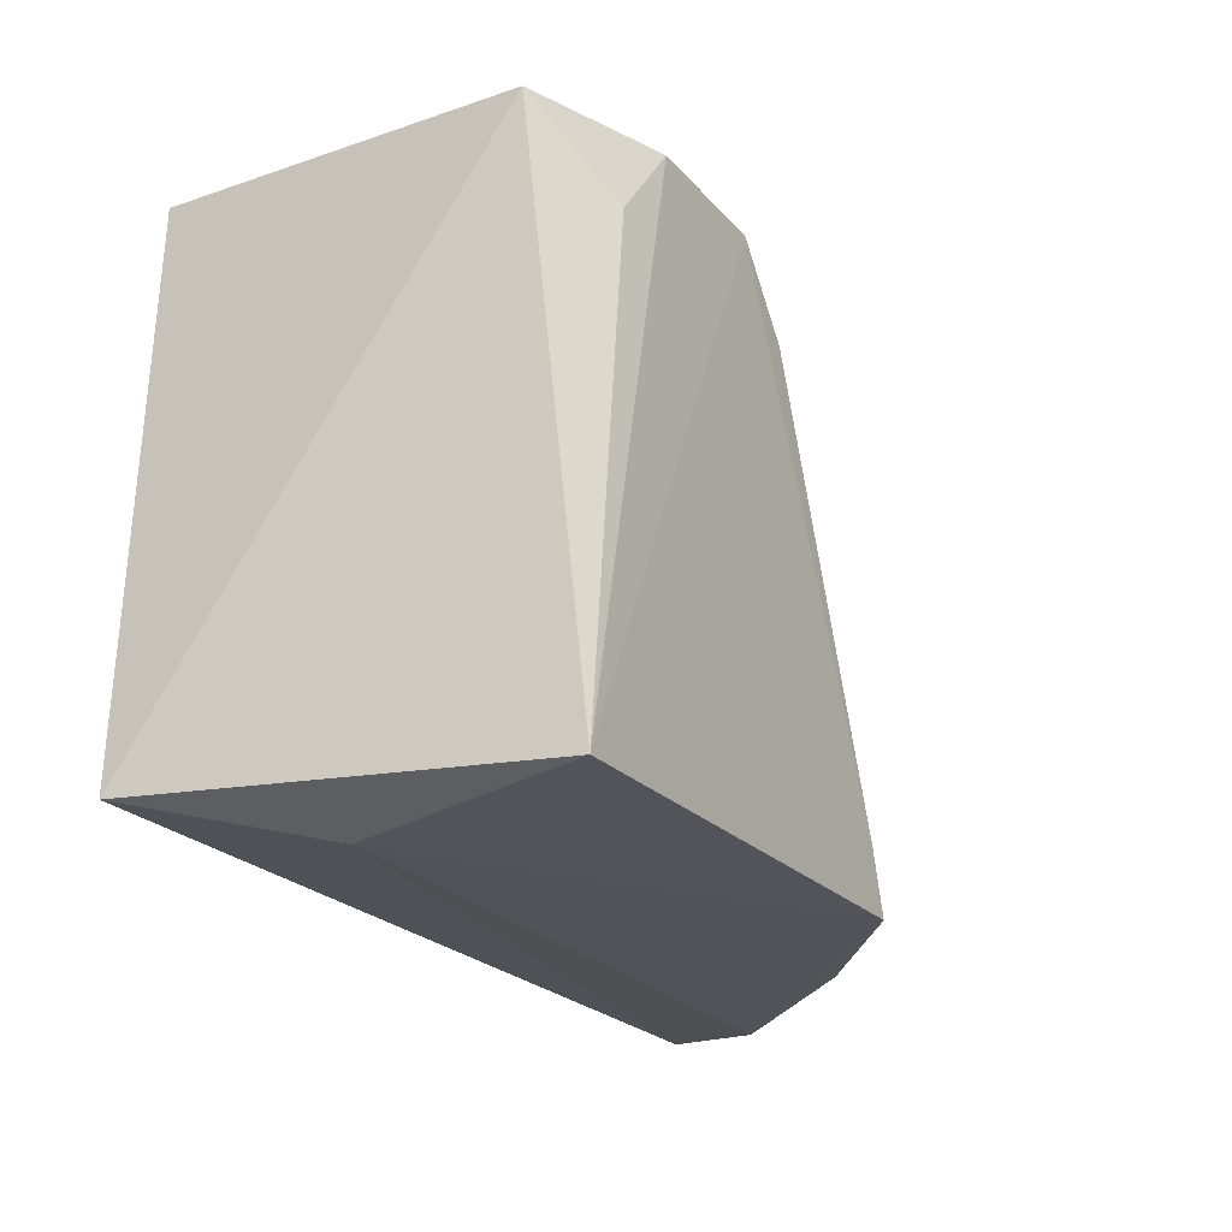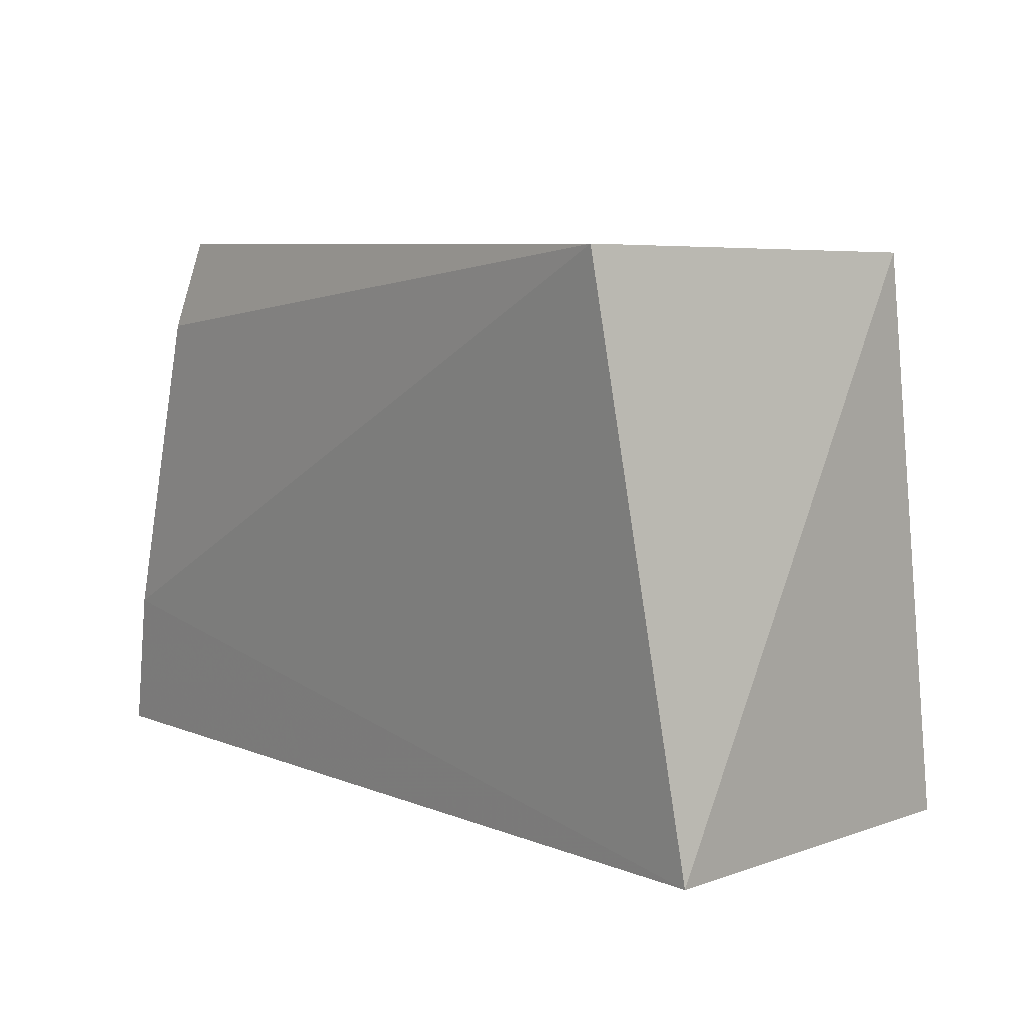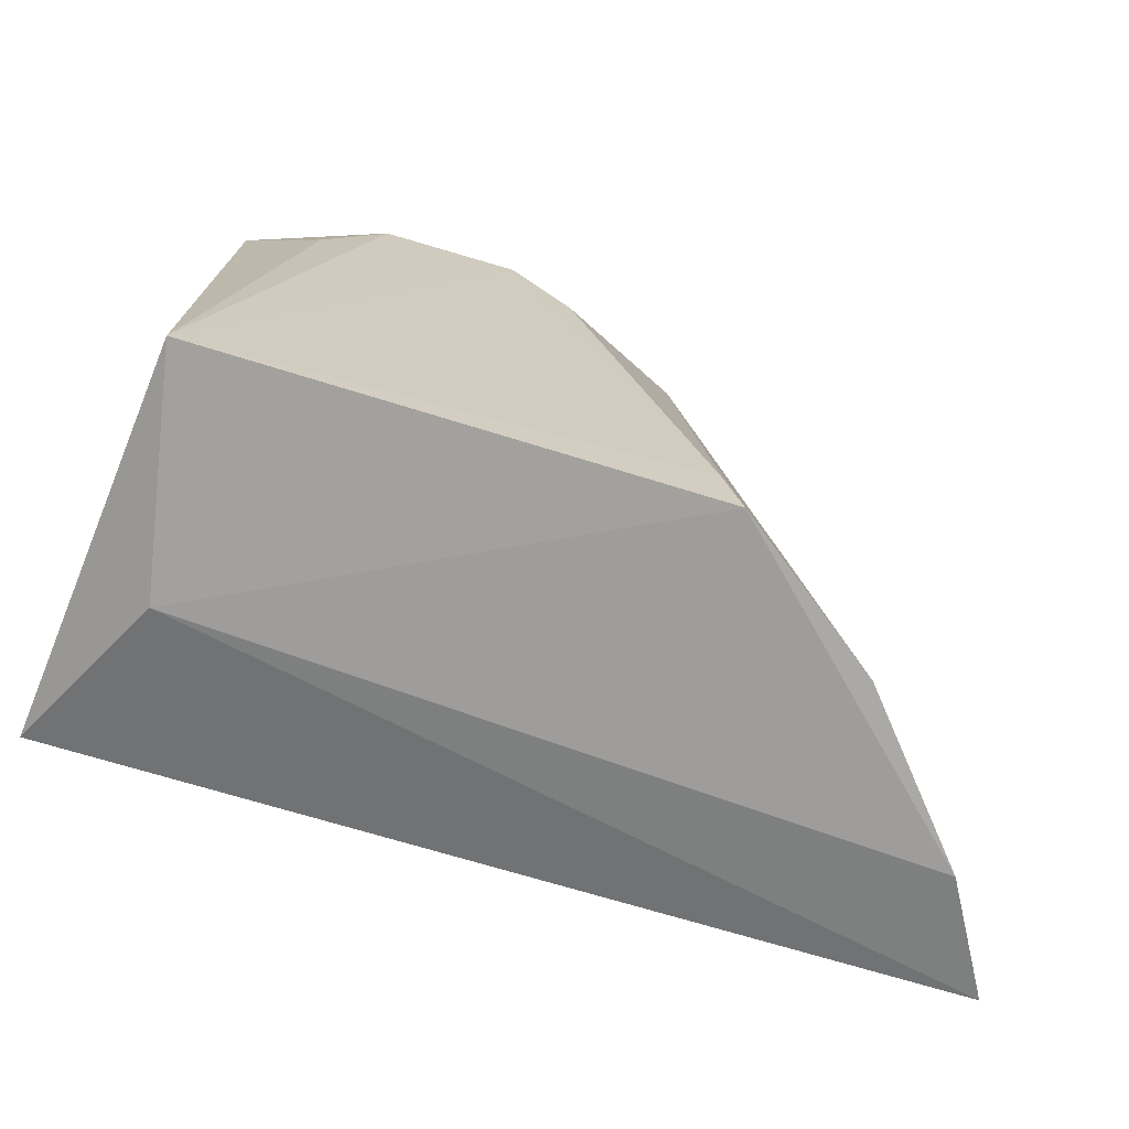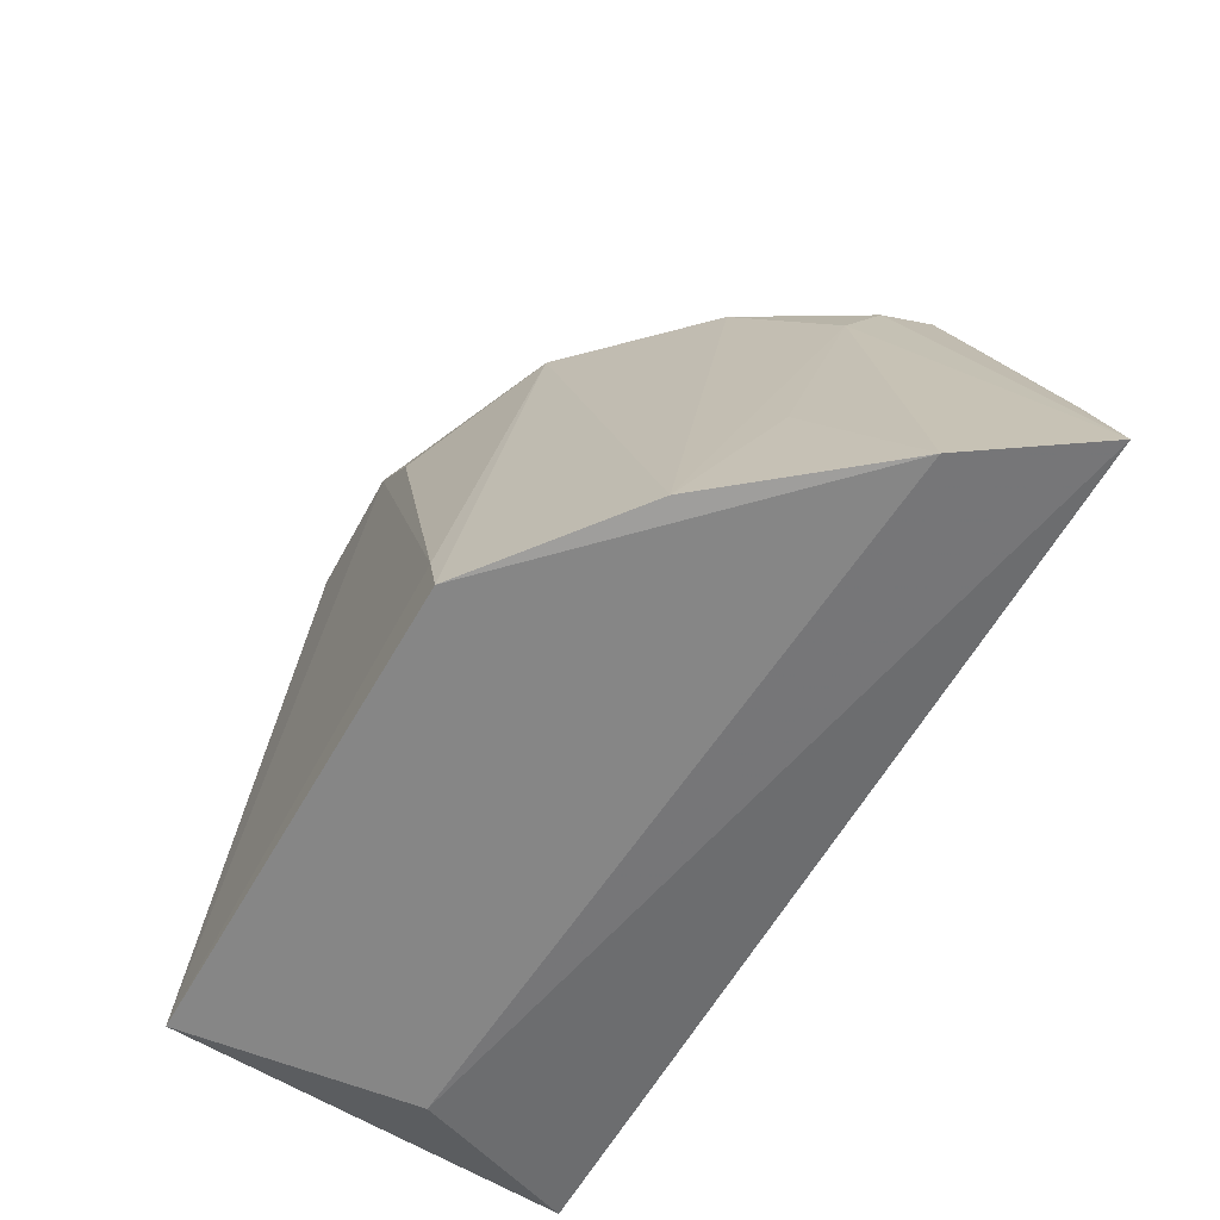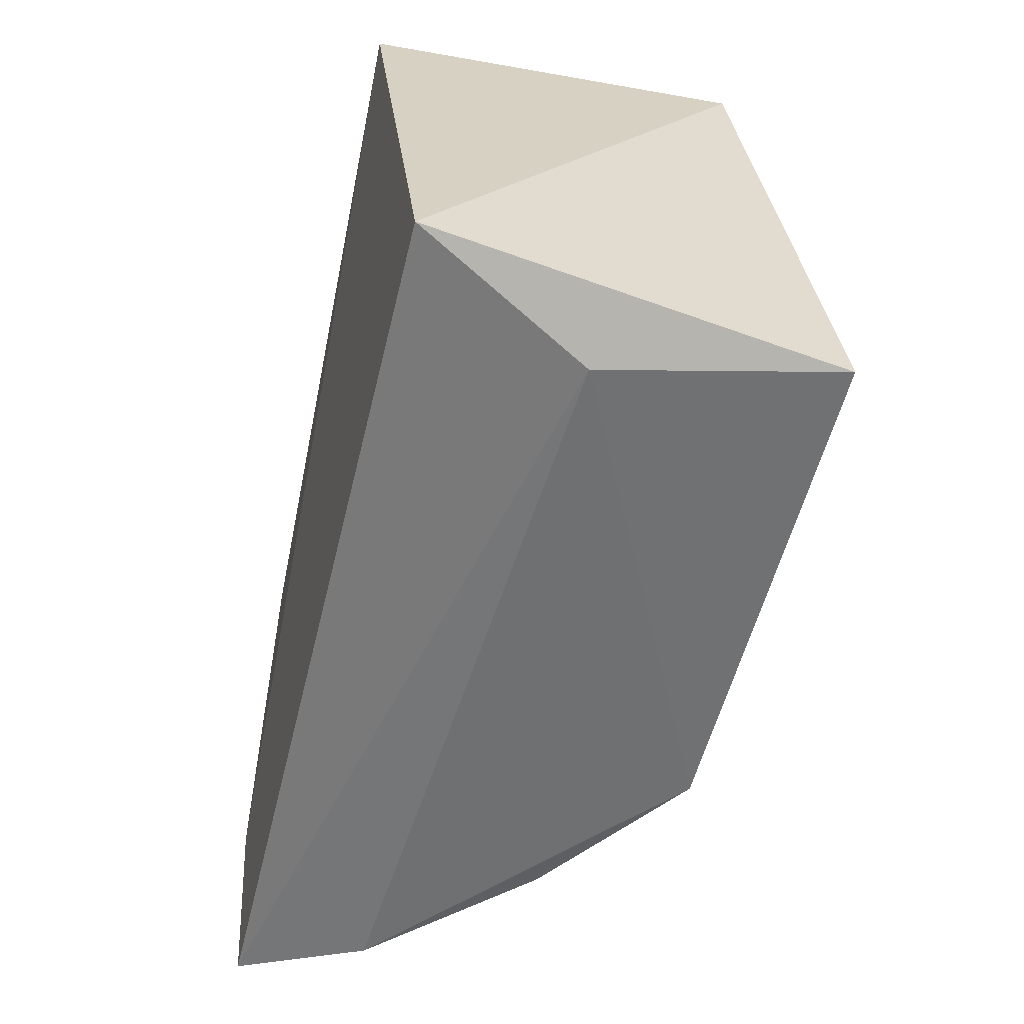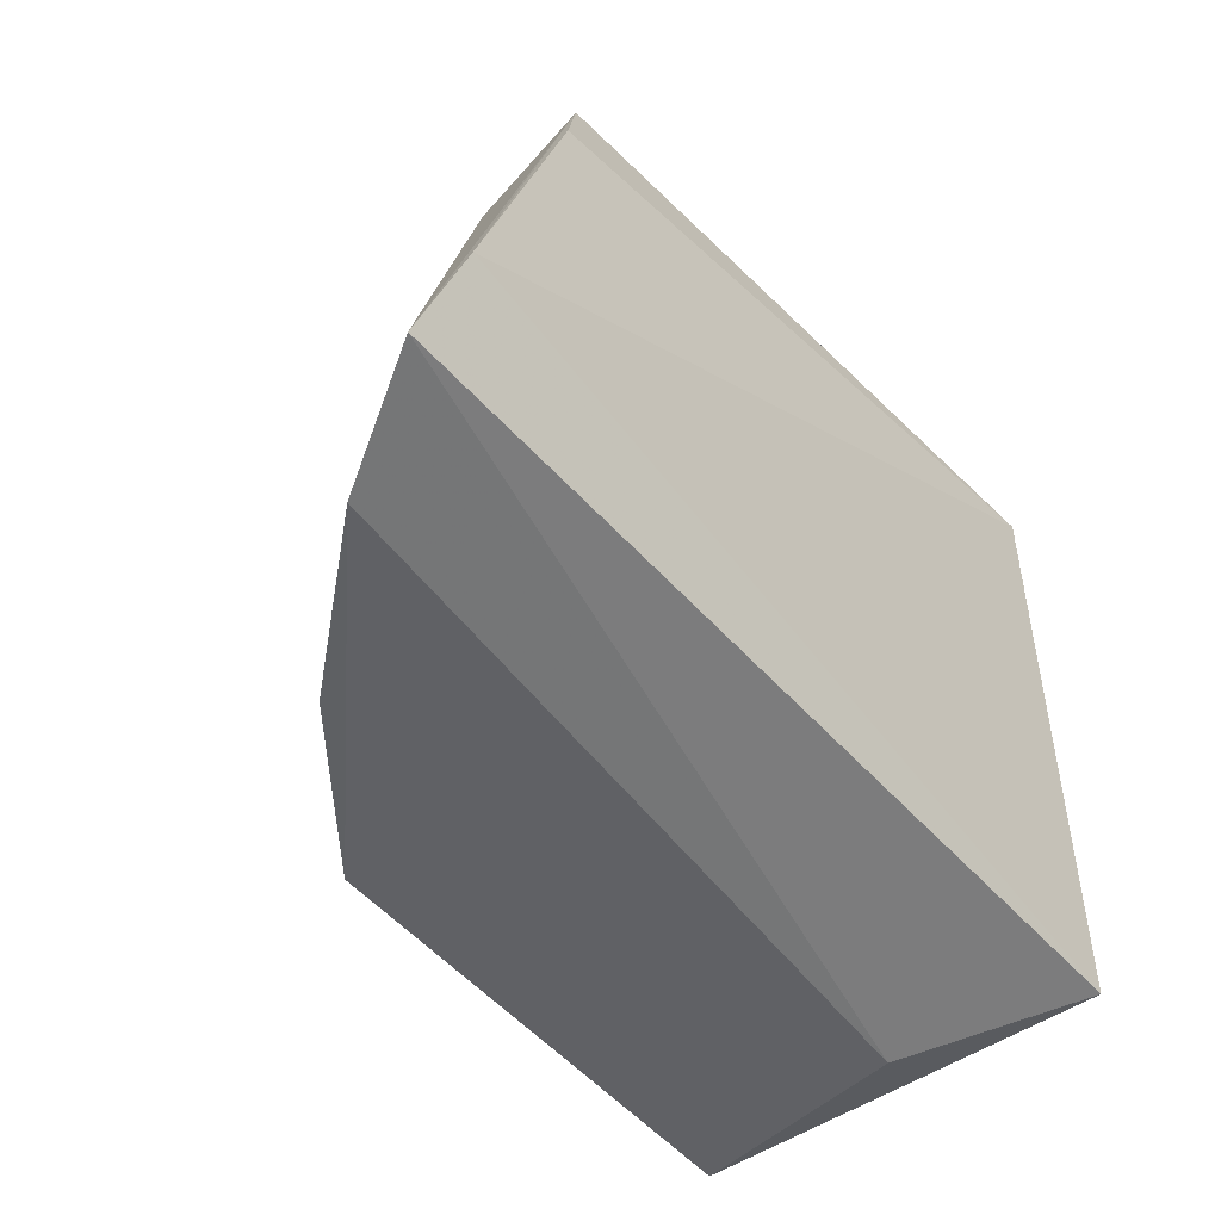
<metadata>
{"format":"obj","ext":"obj","renderer":"f3d","projection":"perspective","resolution":1024,"background":"white","views":[{"elev":-21.7,"azim":121.9,"up":"+Z"},{"elev":9.3,"azim":50.0,"up":"+Z"},{"elev":-67.4,"azim":165.0,"up":"+Z"},{"elev":-60.5,"azim":-117.1,"up":"+Z"},{"elev":-55.8,"azim":78.2,"up":"+Z"},{"elev":-51.4,"azim":-48.7,"up":"+Z"}]}
</metadata>
<code>
v 0.0251 0.1335 0.09567
v 0.02426 0.1127 0.09659
v 0.02851 0.1152 0.06551
v -0.01714 0.1206 0.06353
v -0.01179 0.1136 0.0956
v 0.0255 0.1374 0.06441
v 0.0173 0.1361 0.09546
v -0.02091 0.1137 0.06446
v 0.0236 0.1246 0.06335
v -0.0007879 0.1312 0.0946
v 0.02078 0.136 0.09101
v -0.01852 0.1129 0.0727
v -0.01315 0.1183 0.08893
v -0.001814 0.1362 0.06428
v 0.00981 0.136 0.09504
v -0.01323 0.1128 0.0906
v -0.01266 0.1204 0.08642
v -0.007839 0.1241 0.09369
v -0.01016 0.1294 0.06417
v 0.006383 0.1359 0.09072
v -0.0008798 0.1362 0.06768
v -0.0124 0.1244 0.07231
f 1 2 3
f 6 1 3
f 7 5 2
f 7 2 1
f 9 6 3
f 9 8 4
f 9 3 8
f 11 7 1
f 11 1 6
f 11 6 7
f 12 8 3
f 12 3 2
f 12 5 8
f 13 8 5
f 14 9 4
f 14 6 9
f 15 10 5
f 15 5 7
f 15 7 6
f 16 12 2
f 16 2 5
f 16 5 12
f 17 4 8
f 17 8 13
f 18 13 5
f 18 5 10
f 18 17 13
f 19 14 4
f 19 10 14
f 19 18 10
f 19 17 18
f 20 10 15
f 21 15 6
f 21 6 14
f 21 20 15
f 21 14 10
f 21 10 20
f 22 19 4
f 22 4 17
f 22 17 19

</code>
